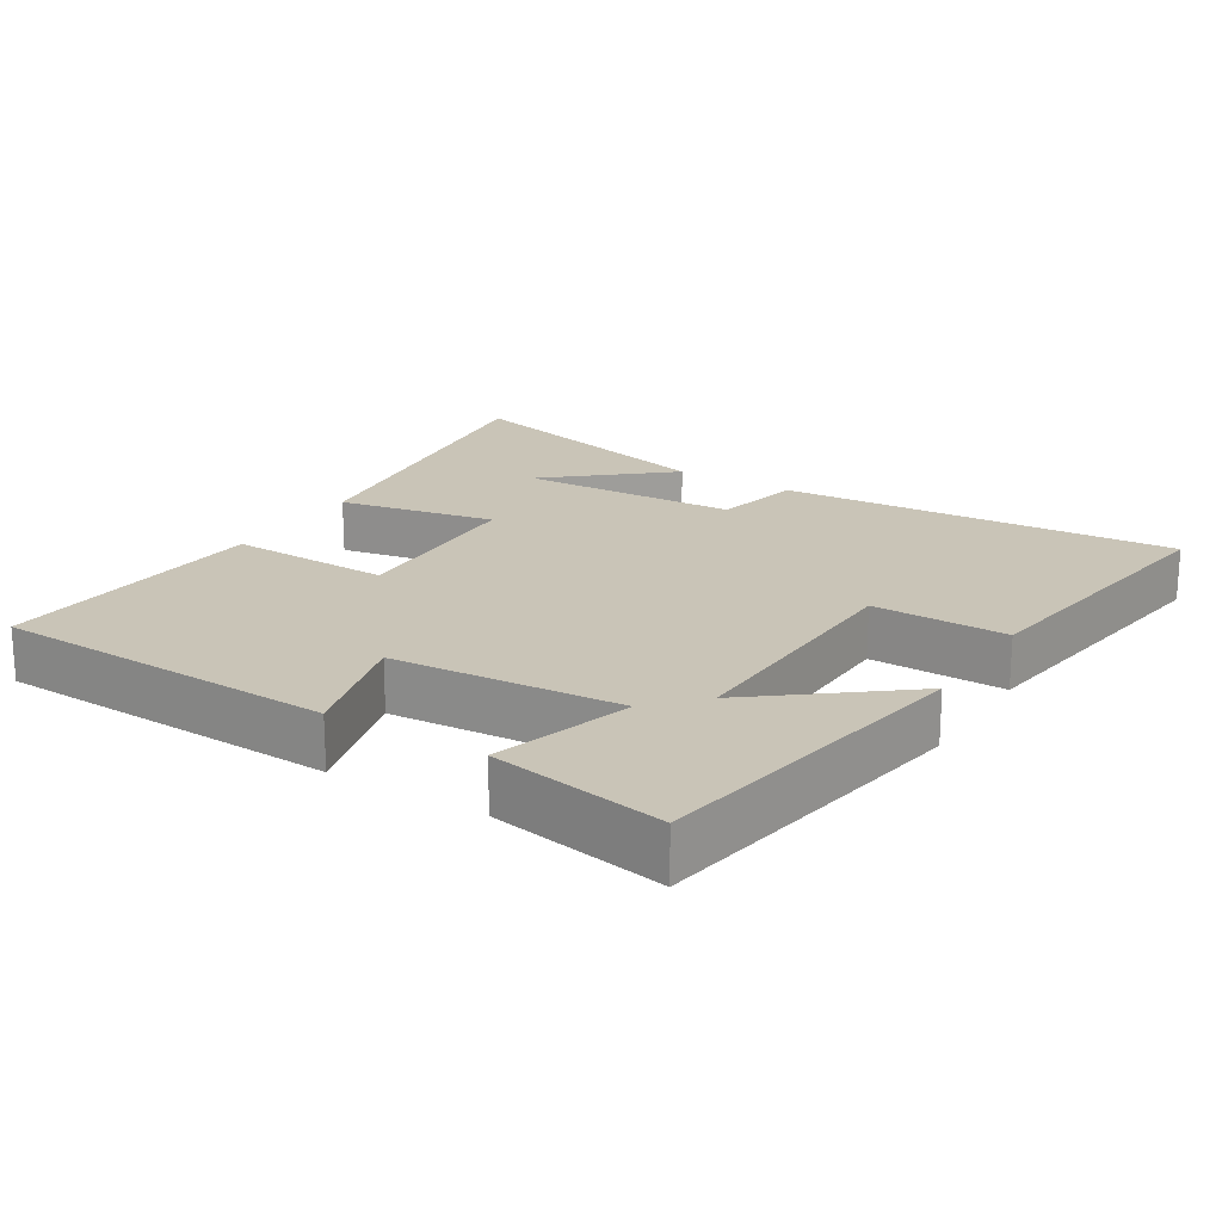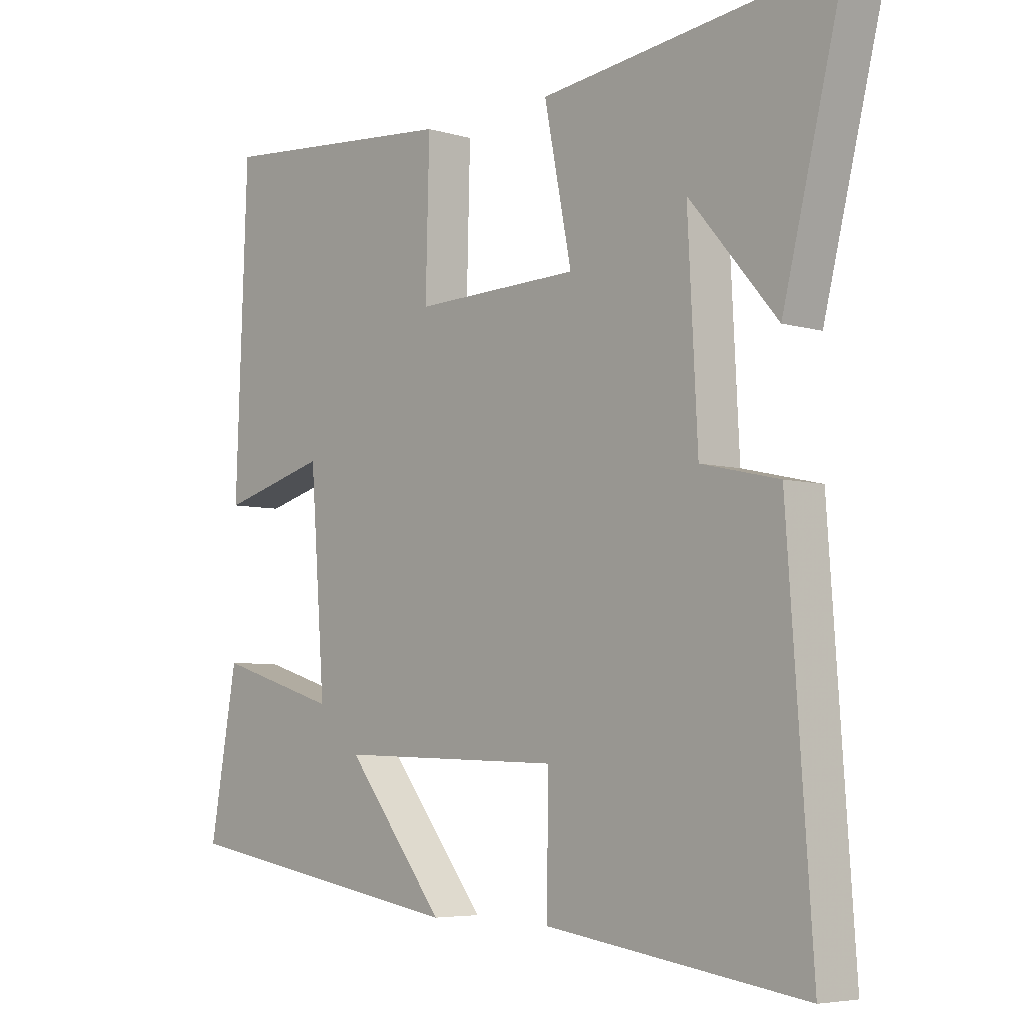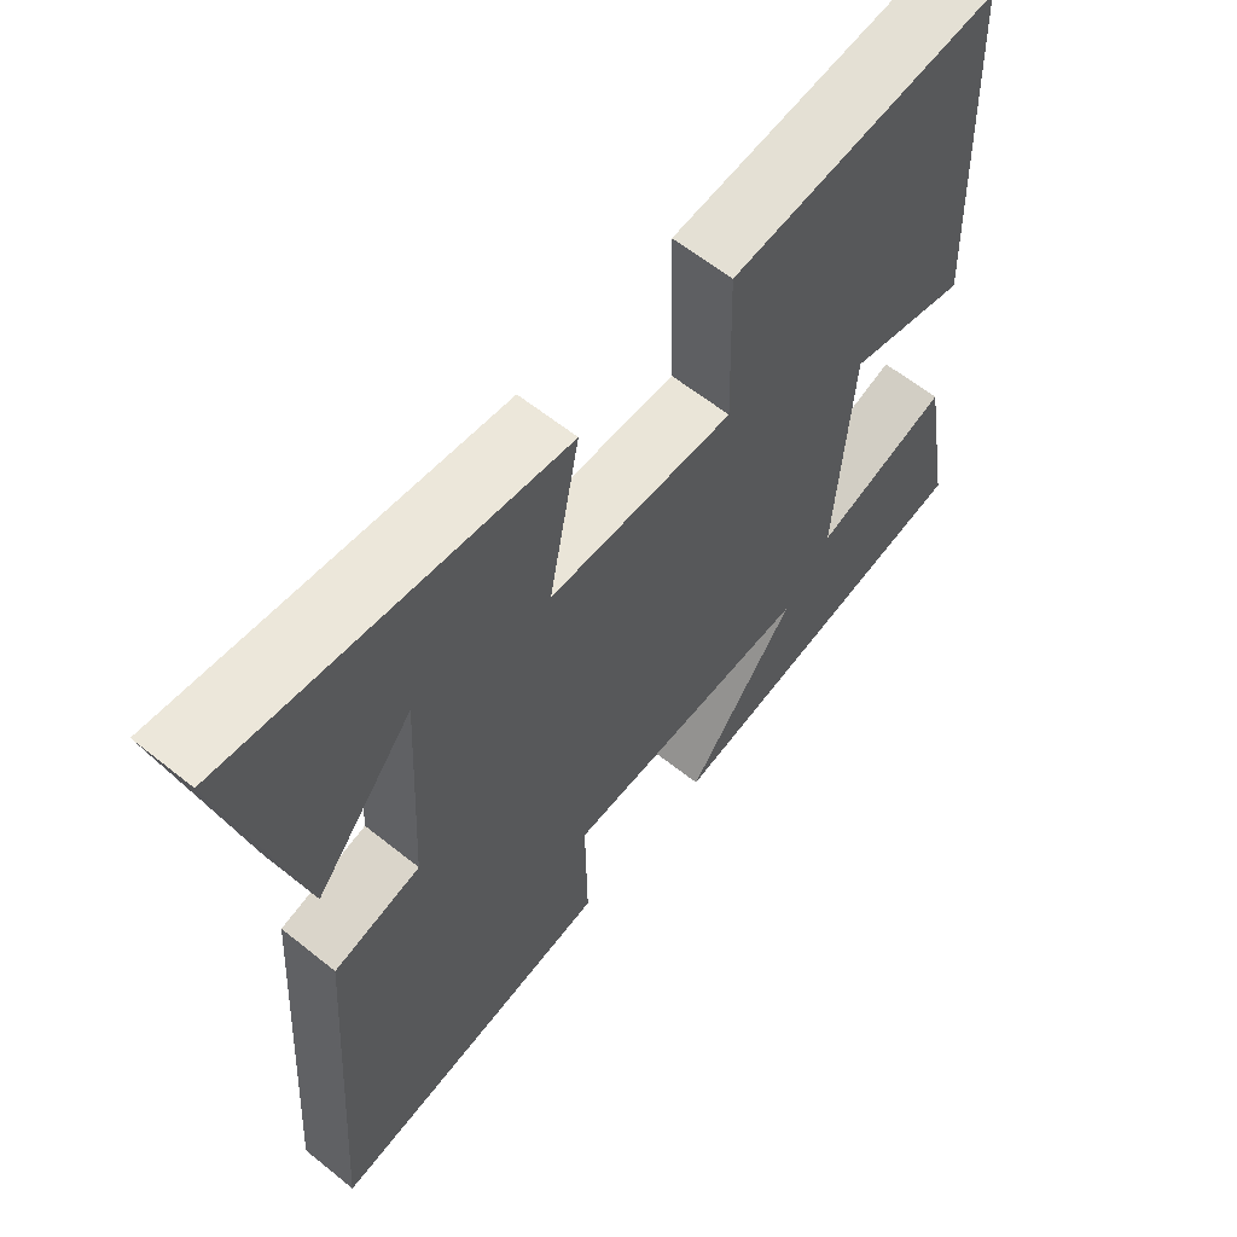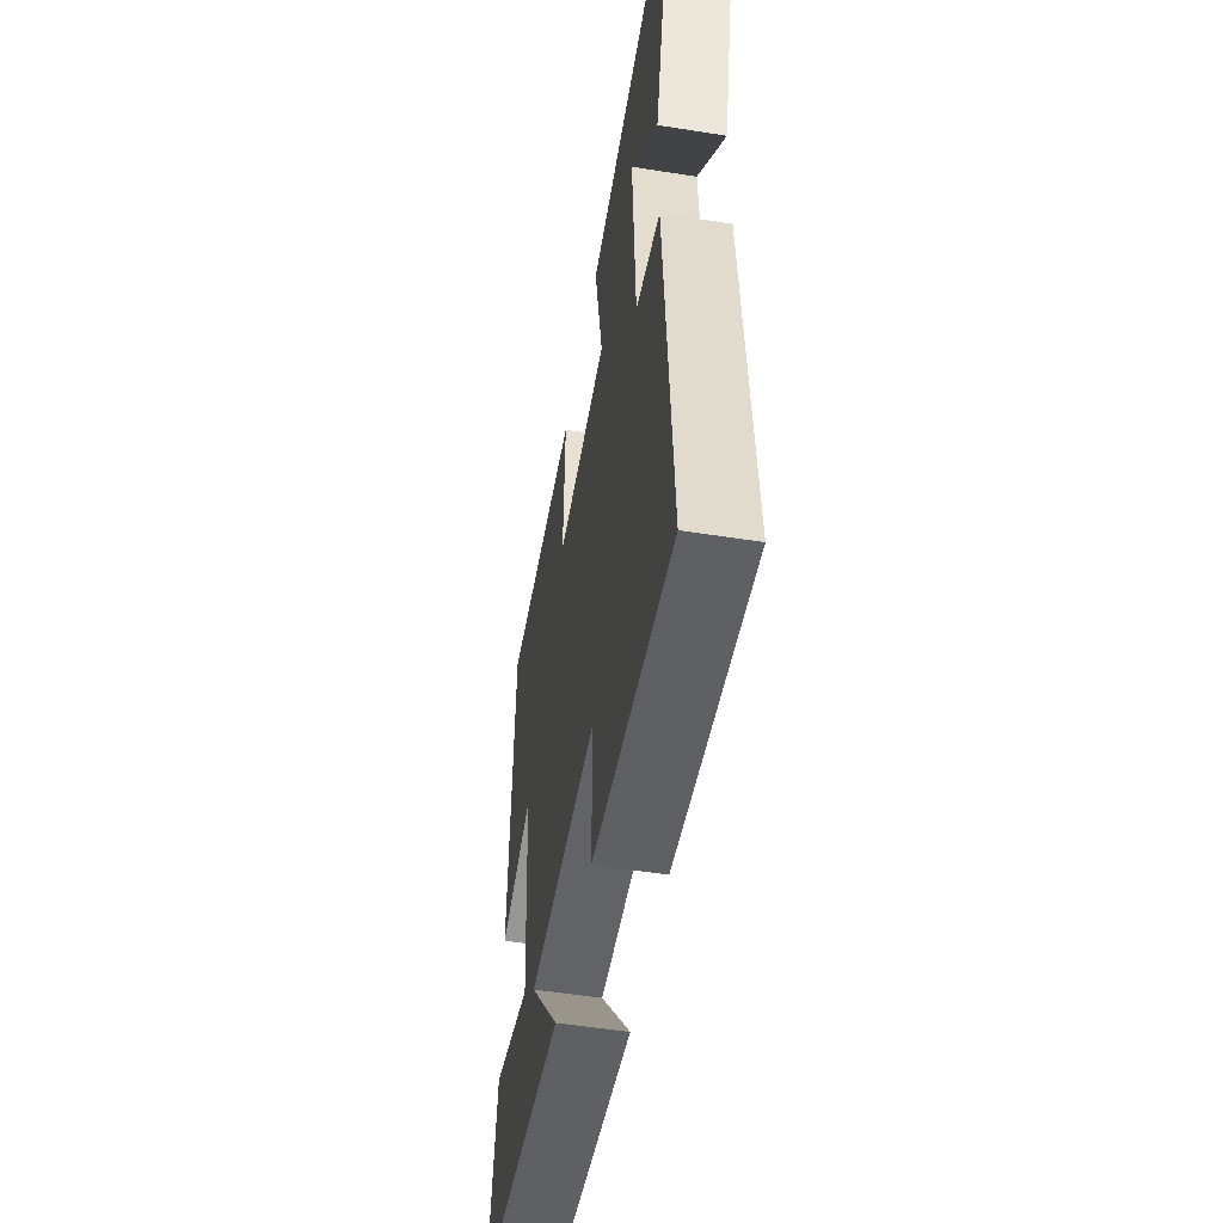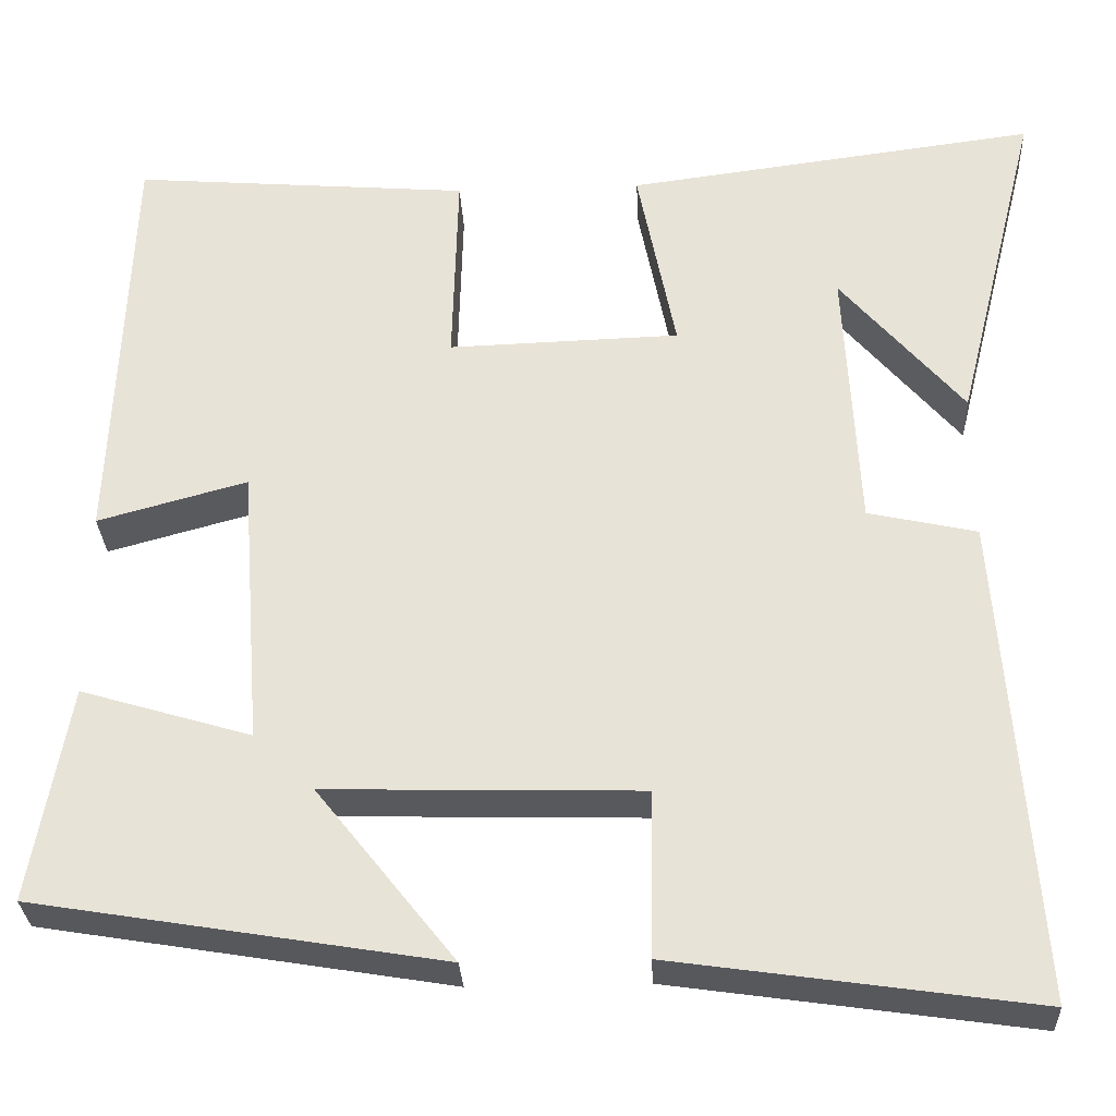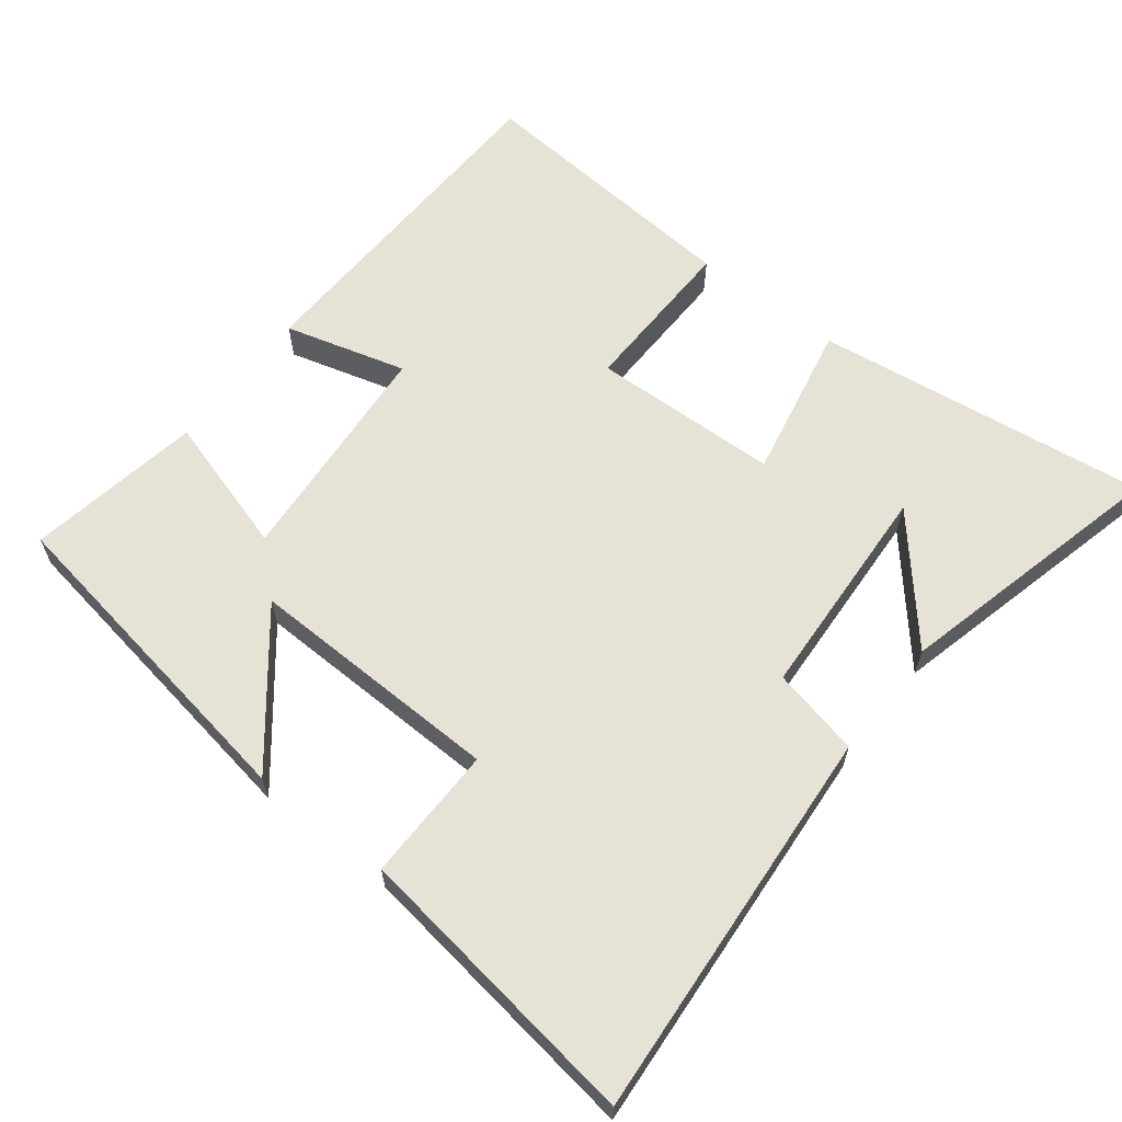
<metadata>
{"format":"obj","ext":"obj","renderer":"f3d","projection":"perspective","resolution":1024,"background":"white","views":[{"elev":20.0,"azim":121.8,"up":"+Y"},{"elev":-5.4,"azim":-132.7,"up":"+Z"},{"elev":61.0,"azim":-50.7,"up":"+Z"},{"elev":-52.4,"azim":-99.7,"up":"+Z"},{"elev":-29.9,"azim":-177.2,"up":"+Z"},{"elev":63.0,"azim":-142.3,"up":"+Y"}]}
</metadata>
<code>
v 0.481 0.07 0.532
v 0.5 0.07 0.044
v 0.328 0.07 0.091
v 0.304 0.07 -0.233
v 0.5 0.07 -0.174
v 0.544 0.07 -0.422
v 0.075 0.07 -0.5
v 0.234 0.07 -0.299
v -0.128 0.07 -0.309
v -0.125 0.07 -0.5
v -0.54 0.07 -0.56
v -0.5 0.07 0.001
v -0.375 0.07 0.029
v -0.359 0.07 0.339
v -0.5 0.07 0.173
v -0.597 0.07 0.561
v -0.124 0.07 0.5
v -0.168 0.07 0.278
v 0.098 0.07 0.27
v 0.092 0.07 0.5
v 0.481 0 0.532
v 0.5 0 0.044
v 0.328 0 0.091
v 0.304 0 -0.233
v 0.5 0 -0.174
v 0.544 0 -0.422
v 0.075 0 -0.5
v 0.234 0 -0.299
v -0.128 0 -0.309
v -0.125 0 -0.5
v -0.54 0 -0.56
v -0.5 0 0.001
v -0.375 0 0.029
v -0.359 0 0.339
v -0.5 0 0.173
v -0.597 0 0.561
v -0.124 0 0.5
v -0.168 0 0.278
v 0.098 0 0.27
v 0.092 0 0.5
f 19 20 1 2
f 18 19 2 3
f 16 17 18
f 14 15 16
f 14 16 18
f 13 14 18 3
f 9 10 11 12
f 8 9 12 13
f 5 6 7 8
f 4 5 8
f 3 4 8 13
f 22 21 40 39
f 23 22 39 38
f 38 37 36
f 36 35 34
f 38 36 34
f 23 38 34 33
f 32 31 30 29
f 33 32 29 28
f 28 27 26 25
f 28 25 24
f 33 28 24 23
f 1 21 22 2
f 2 22 23 3
f 3 23 24 4
f 4 24 25 5
f 5 25 26 6
f 6 26 27 7
f 7 27 28 8
f 8 28 29 9
f 9 29 30 10
f 10 30 31 11
f 11 31 32 12
f 12 32 33 13
f 13 33 34 14
f 14 34 35 15
f 15 35 36 16
f 16 36 37 17
f 17 37 38 18
f 18 38 39 19
f 19 39 40 20
f 20 40 21 1

</code>
